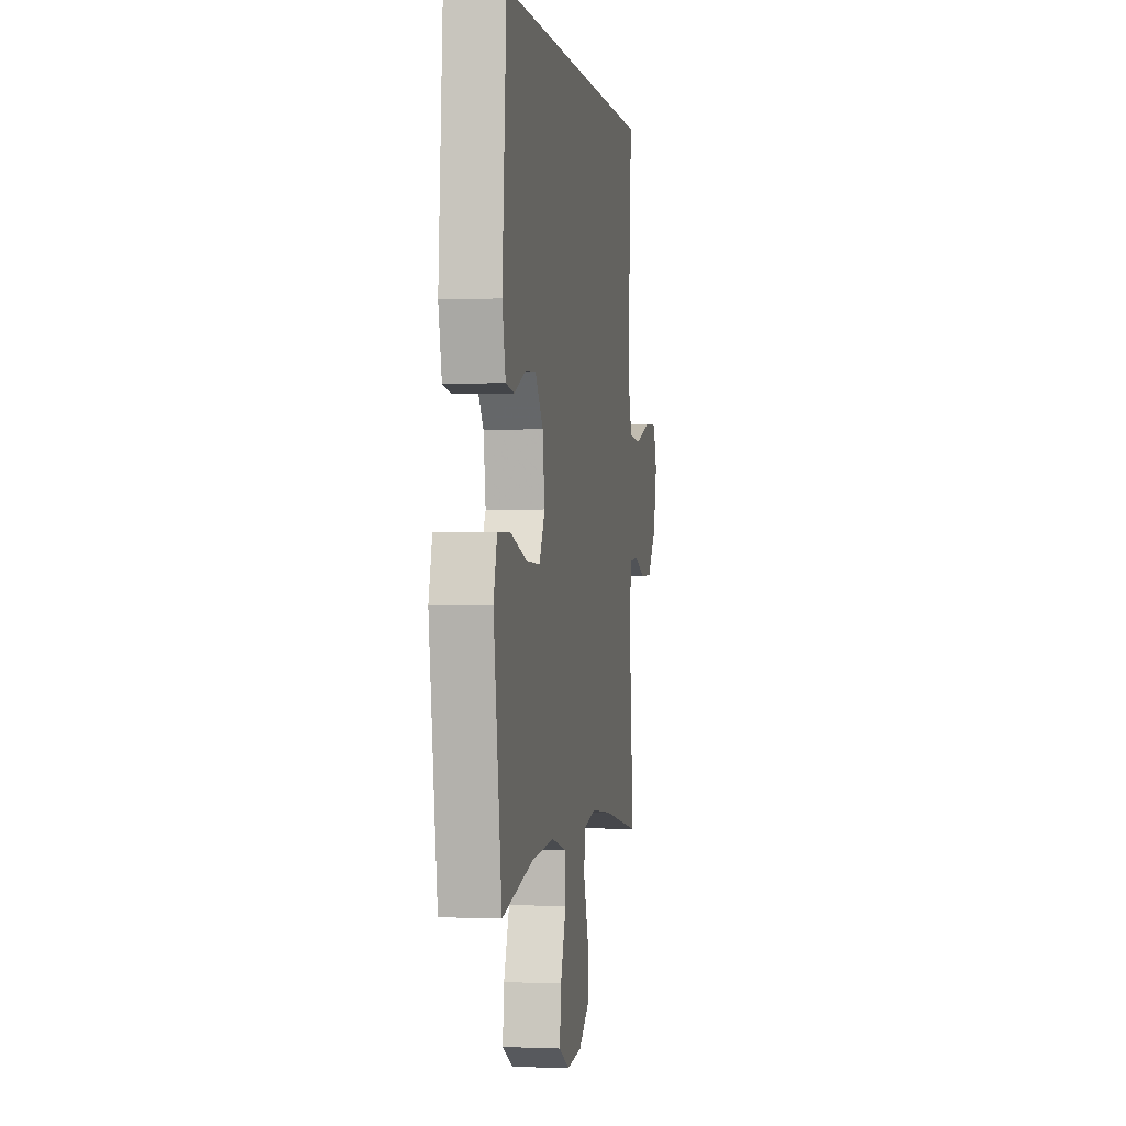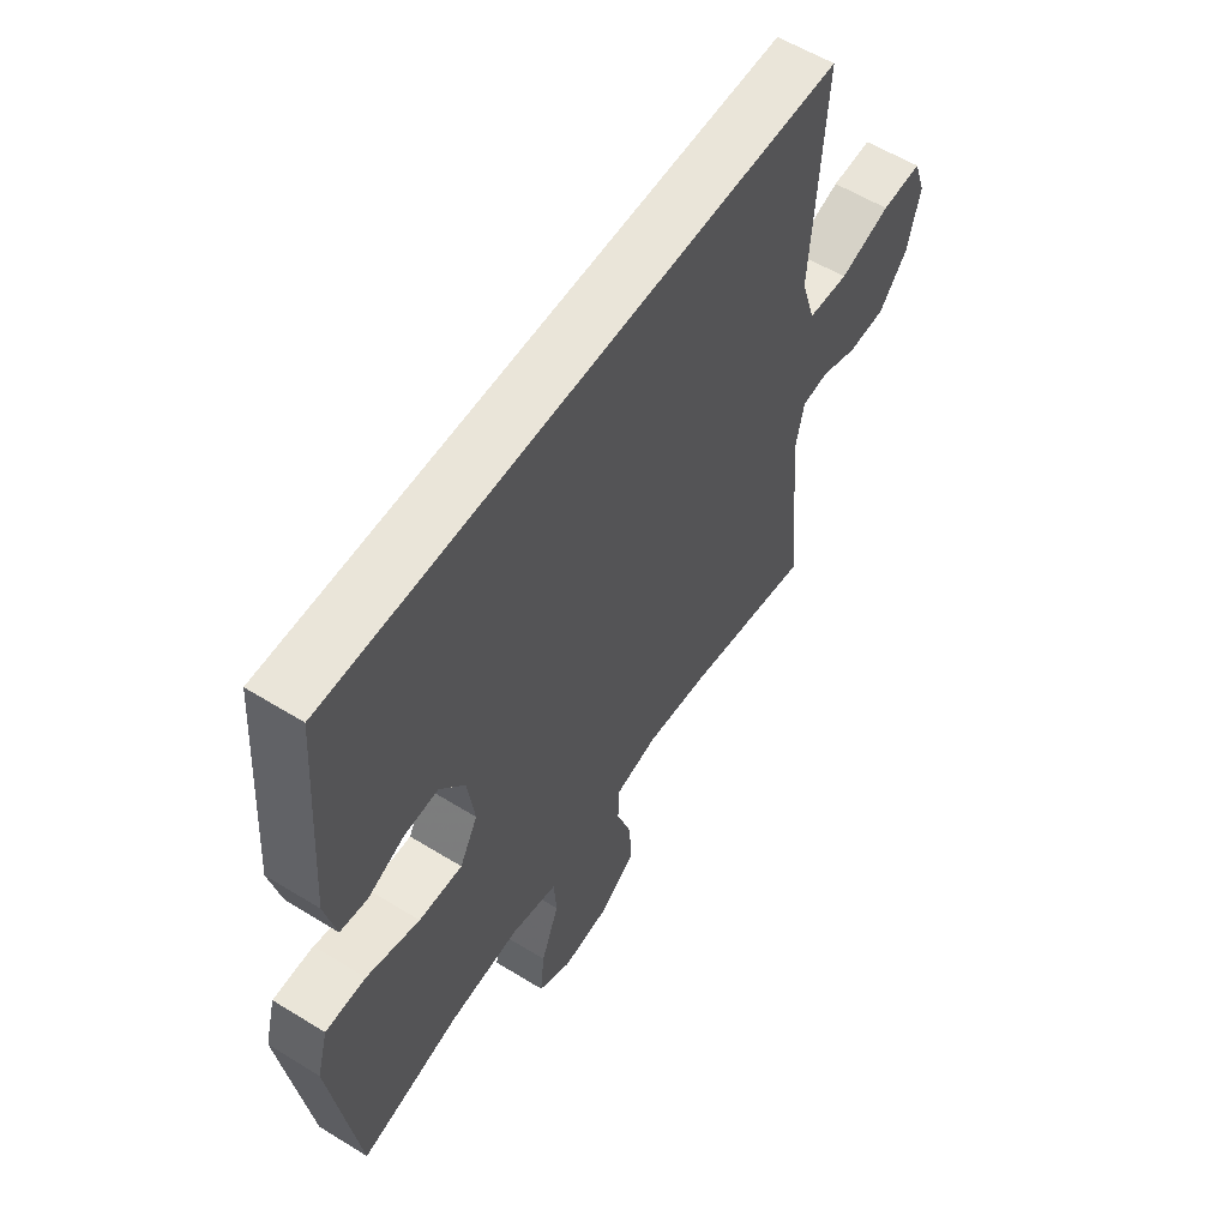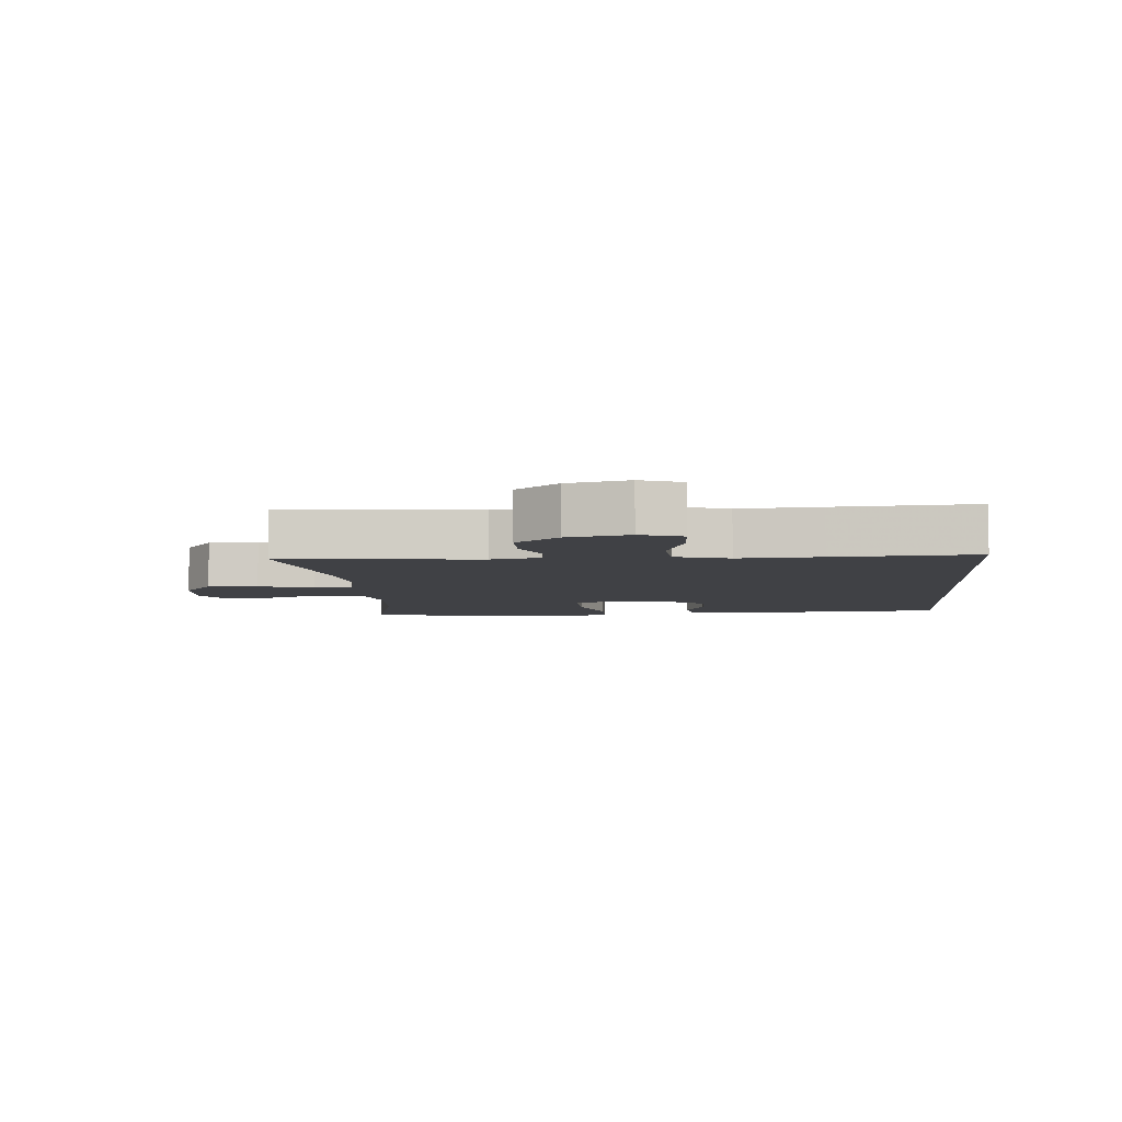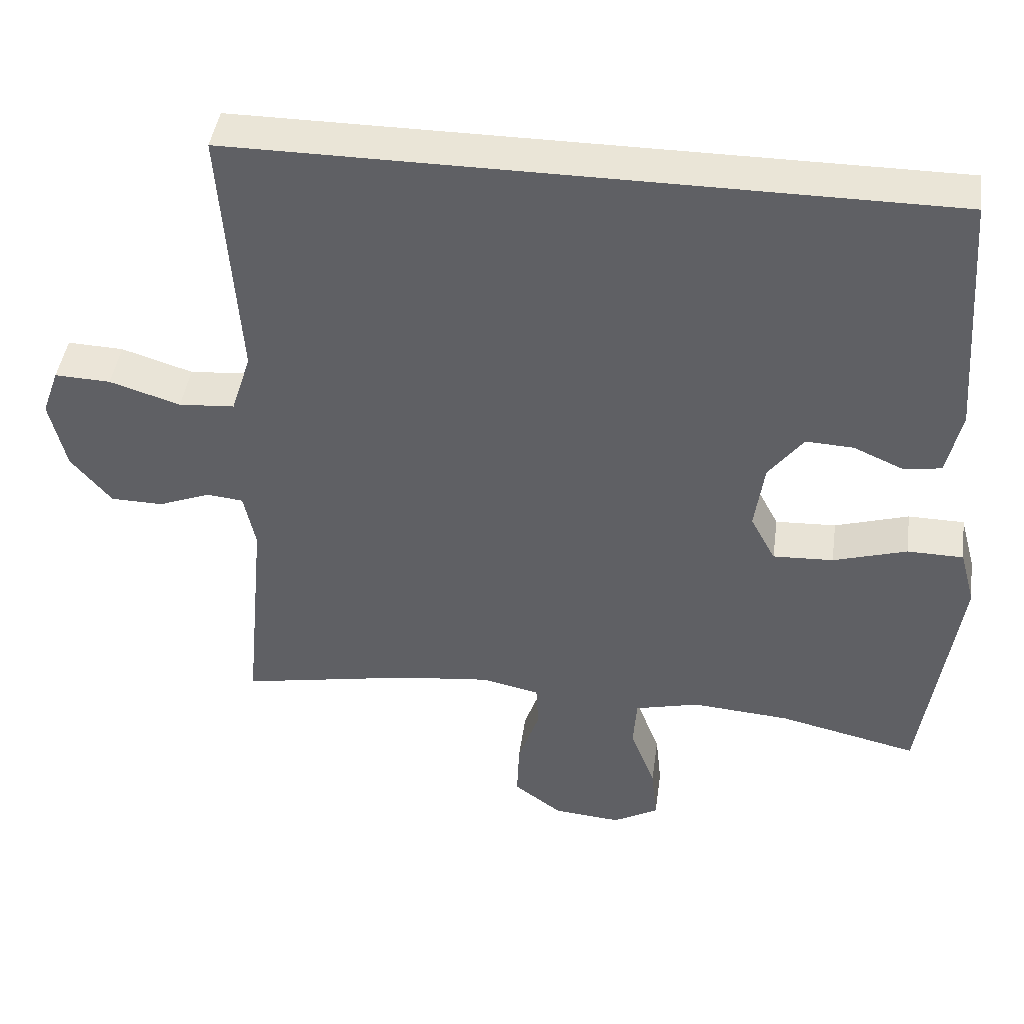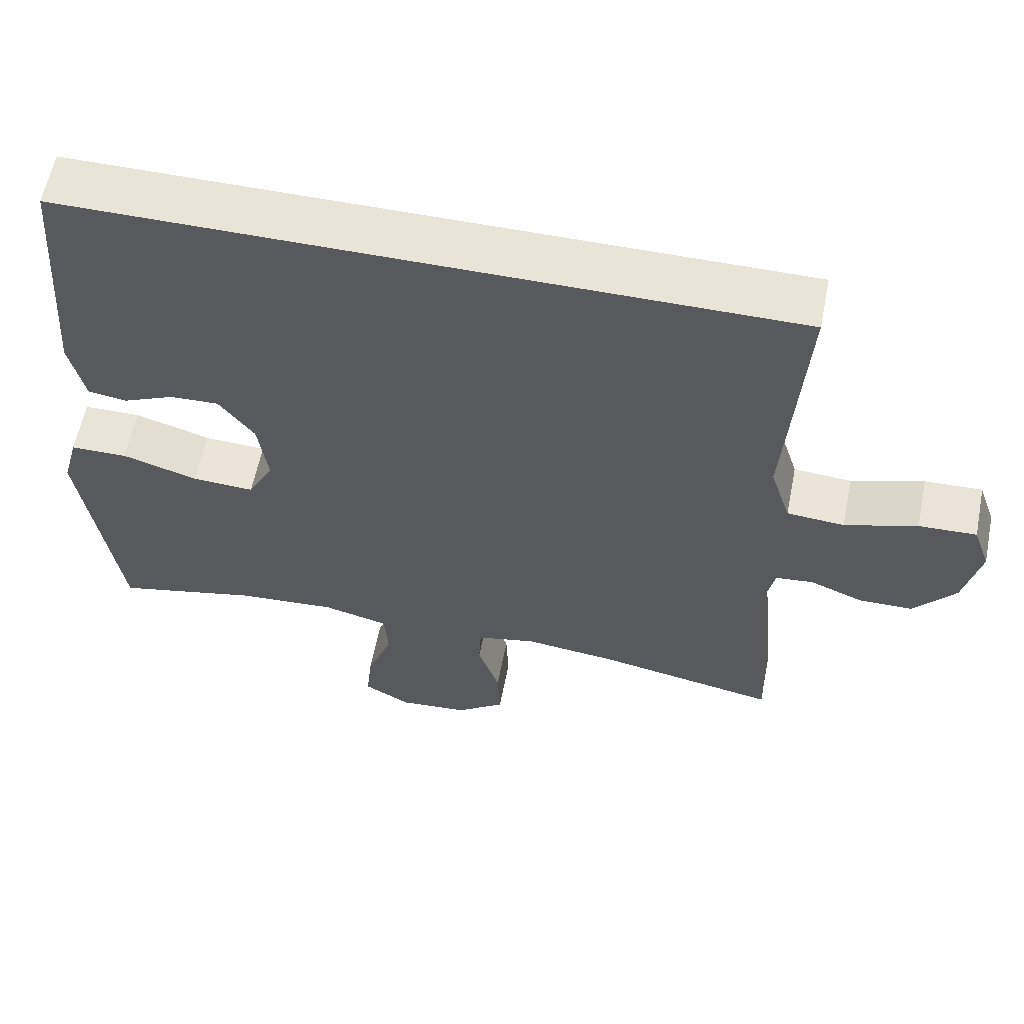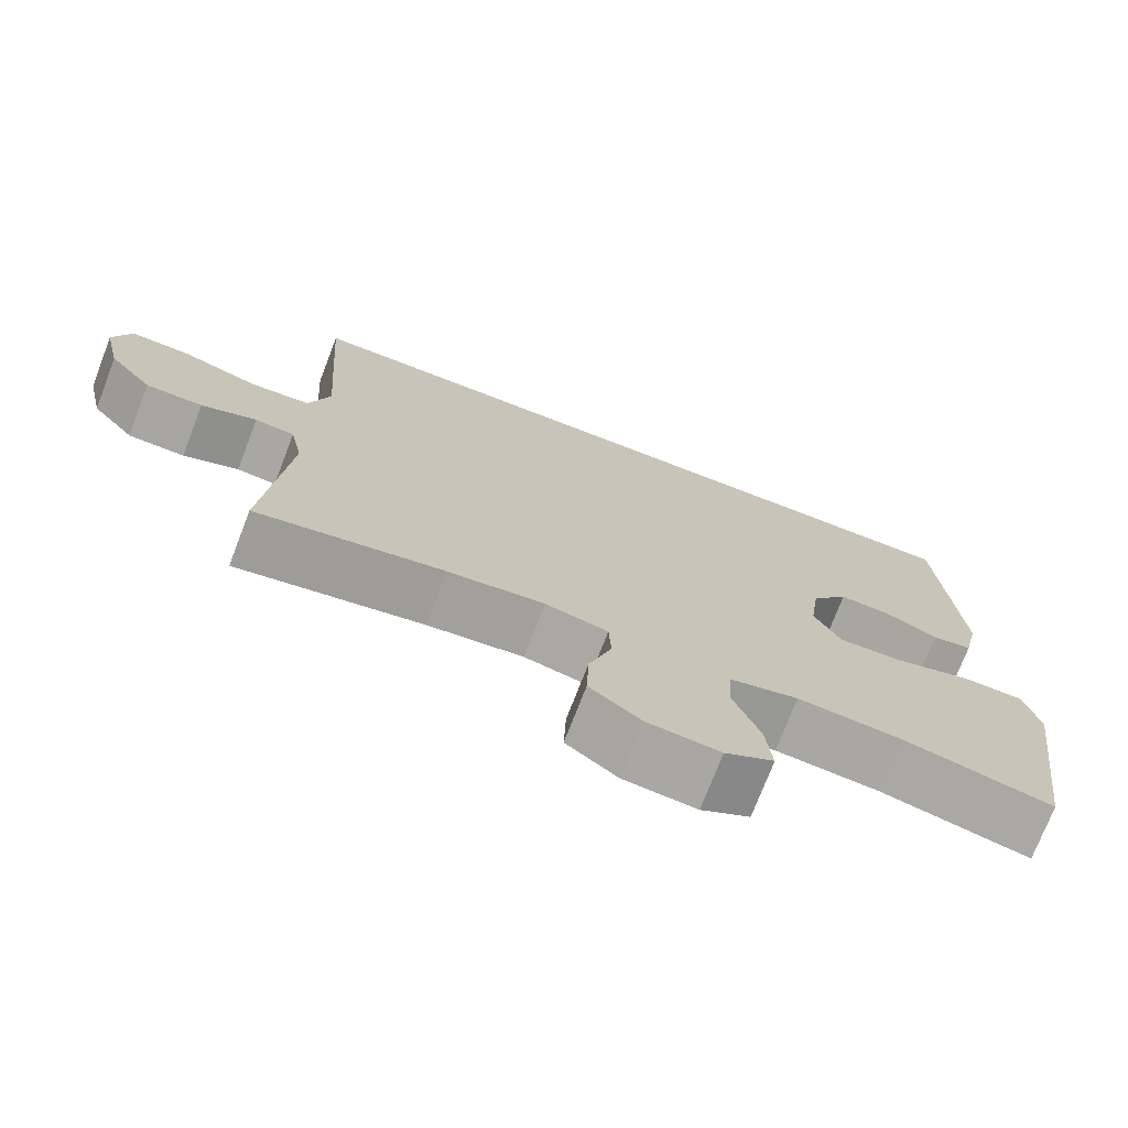
<metadata>
{"format":"obj","ext":"obj","renderer":"f3d","projection":"perspective","resolution":1024,"background":"white","views":[{"elev":-0.1,"azim":99.5,"up":"+Z"},{"elev":57.9,"azim":122.6,"up":"+Z"},{"elev":-5.9,"azim":-85.5,"up":"+Y"},{"elev":44.0,"azim":8.0,"up":"+Z"},{"elev":59.9,"azim":-168.8,"up":"+Z"},{"elev":-73.6,"azim":-21.1,"up":"+Z"}]}
</metadata>
<code>
v -0.482 0.07 0.5
v 0.474 0.07 0.5
v 0.499 0.07 0.162
v 0.479 0.07 0.073
v 0.428 0.07 0.065
v 0.36 0.07 0.095
v 0.295 0.07 0.098
v 0.248 0.07 0.035
v 0.235 0.07 -0.058
v 0.269 0.07 -0.122
v 0.351 0.07 -0.118
v 0.451 0.07 -0.087
v 0.527 0.07 -0.088
v 0.548 0.07 -0.165
v 0.531 0.07 -0.284
v 0.5 0.07 -0.5
v 0.311 0.07 -0.457
v 0.178 0.07 -0.447
v 0.091 0.07 -0.469
v 0.086 0.07 -0.538
v 0.12 0.07 -0.627
v 0.128 0.07 -0.704
v 0.066 0.07 -0.739
v -0.026 0.07 -0.731
v -0.091 0.07 -0.683
v -0.088 0.07 -0.604
v -0.059 0.07 -0.519
v -0.062 0.07 -0.458
v -0.141 0.07 -0.441
v -0.263 0.07 -0.455
v -0.5 0.07 -0.5
v -0.471 0.07 -0.192
v -0.487 0.07 -0.115
v -0.537 0.07 -0.11
v -0.607 0.07 -0.138
v -0.679 0.07 -0.137
v -0.734 0.07 -0.07
v -0.756 0.07 0.026
v -0.733 0.07 0.091
v -0.657 0.07 0.088
v -0.561 0.07 0.058
v -0.485 0.07 0.064
v -0.458 0.07 0.149
v -0.467 0.07 0.278
v -0.482 0 0.5
v 0.474 0 0.5
v 0.499 0 0.162
v 0.479 0 0.073
v 0.428 0 0.065
v 0.36 0 0.095
v 0.295 0 0.098
v 0.248 0 0.035
v 0.235 0 -0.058
v 0.269 0 -0.122
v 0.351 0 -0.118
v 0.451 0 -0.087
v 0.527 0 -0.088
v 0.548 0 -0.165
v 0.531 0 -0.284
v 0.5 0 -0.5
v 0.311 0 -0.457
v 0.178 0 -0.447
v 0.091 0 -0.469
v 0.086 0 -0.538
v 0.12 0 -0.627
v 0.128 0 -0.704
v 0.066 0 -0.739
v -0.026 0 -0.731
v -0.091 0 -0.683
v -0.088 0 -0.604
v -0.059 0 -0.519
v -0.062 0 -0.458
v -0.141 0 -0.441
v -0.263 0 -0.455
v -0.5 0 -0.5
v -0.471 0 -0.192
v -0.487 0 -0.115
v -0.537 0 -0.11
v -0.607 0 -0.138
v -0.679 0 -0.137
v -0.734 0 -0.07
v -0.756 0 0.026
v -0.733 0 0.091
v -0.657 0 0.088
v -0.561 0 0.058
v -0.485 0 0.064
v -0.458 0 0.149
v -0.467 0 0.278
f 1 2 3
f 44 1 3
f 43 44 3
f 42 43 3
f 39 40 41
f 38 39 41
f 37 38 41
f 36 37 41
f 35 36 41
f 34 35 41
f 33 34 41 42
f 32 33 42
f 30 31 32
f 29 30 32 42
f 28 29 42
f 25 26 27
f 24 25 27
f 23 24 27
f 22 23 27
f 21 22 27
f 20 21 27
f 19 20 27 28
f 18 19 28 42
f 15 16 17
f 14 15 17
f 13 14 17
f 12 13 17
f 11 12 17
f 10 11 17 18
f 9 10 18 42
f 3 4 5 6
f 3 6 7
f 42 3 7
f 8 9 42
f 7 8 42
f 47 46 45
f 47 45 88
f 47 88 87
f 47 87 86
f 85 84 83
f 85 83 82
f 85 82 81
f 85 81 80
f 85 80 79
f 85 79 78
f 86 85 78 77
f 86 77 76
f 76 75 74
f 86 76 74 73
f 86 73 72
f 71 70 69
f 71 69 68
f 71 68 67
f 71 67 66
f 71 66 65
f 71 65 64
f 72 71 64 63
f 86 72 63 62
f 61 60 59
f 61 59 58
f 61 58 57
f 61 57 56
f 61 56 55
f 62 61 55 54
f 86 62 54 53
f 50 49 48 47
f 51 50 47
f 51 47 86
f 86 53 52
f 86 52 51
f 1 45 46 2
f 2 46 47 3
f 3 47 48 4
f 4 48 49 5
f 5 49 50 6
f 6 50 51 7
f 7 51 52 8
f 8 52 53 9
f 9 53 54 10
f 10 54 55 11
f 11 55 56 12
f 12 56 57 13
f 13 57 58 14
f 14 58 59 15
f 15 59 60 16
f 16 60 61 17
f 17 61 62 18
f 18 62 63 19
f 19 63 64 20
f 20 64 65 21
f 21 65 66 22
f 22 66 67 23
f 23 67 68 24
f 24 68 69 25
f 25 69 70 26
f 26 70 71 27
f 27 71 72 28
f 28 72 73 29
f 29 73 74 30
f 30 74 75 31
f 31 75 76 32
f 32 76 77 33
f 33 77 78 34
f 34 78 79 35
f 35 79 80 36
f 36 80 81 37
f 37 81 82 38
f 38 82 83 39
f 39 83 84 40
f 40 84 85 41
f 41 85 86 42
f 42 86 87 43
f 43 87 88 44
f 44 88 45 1

</code>
